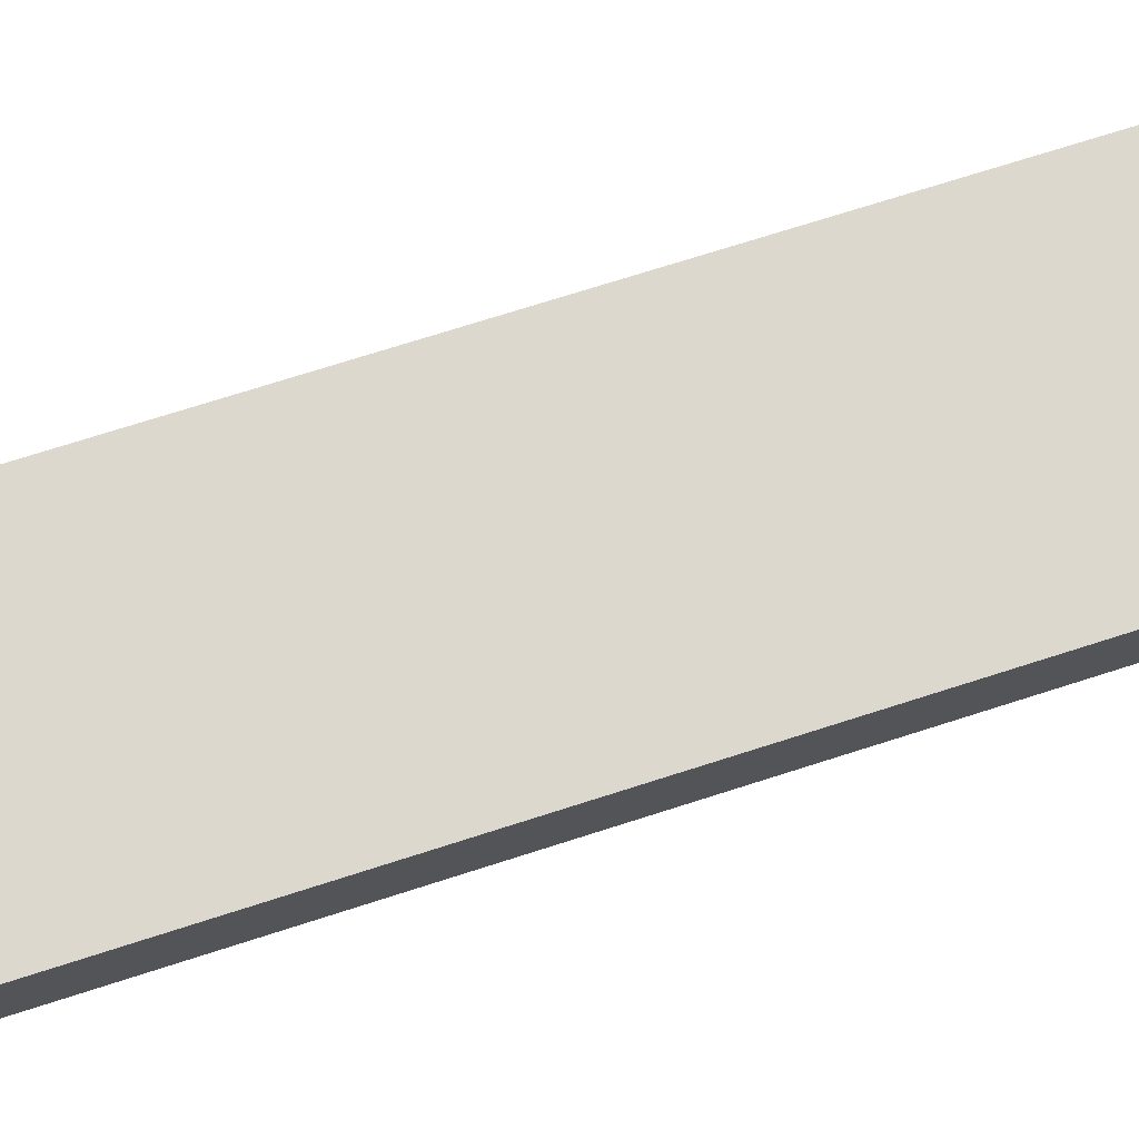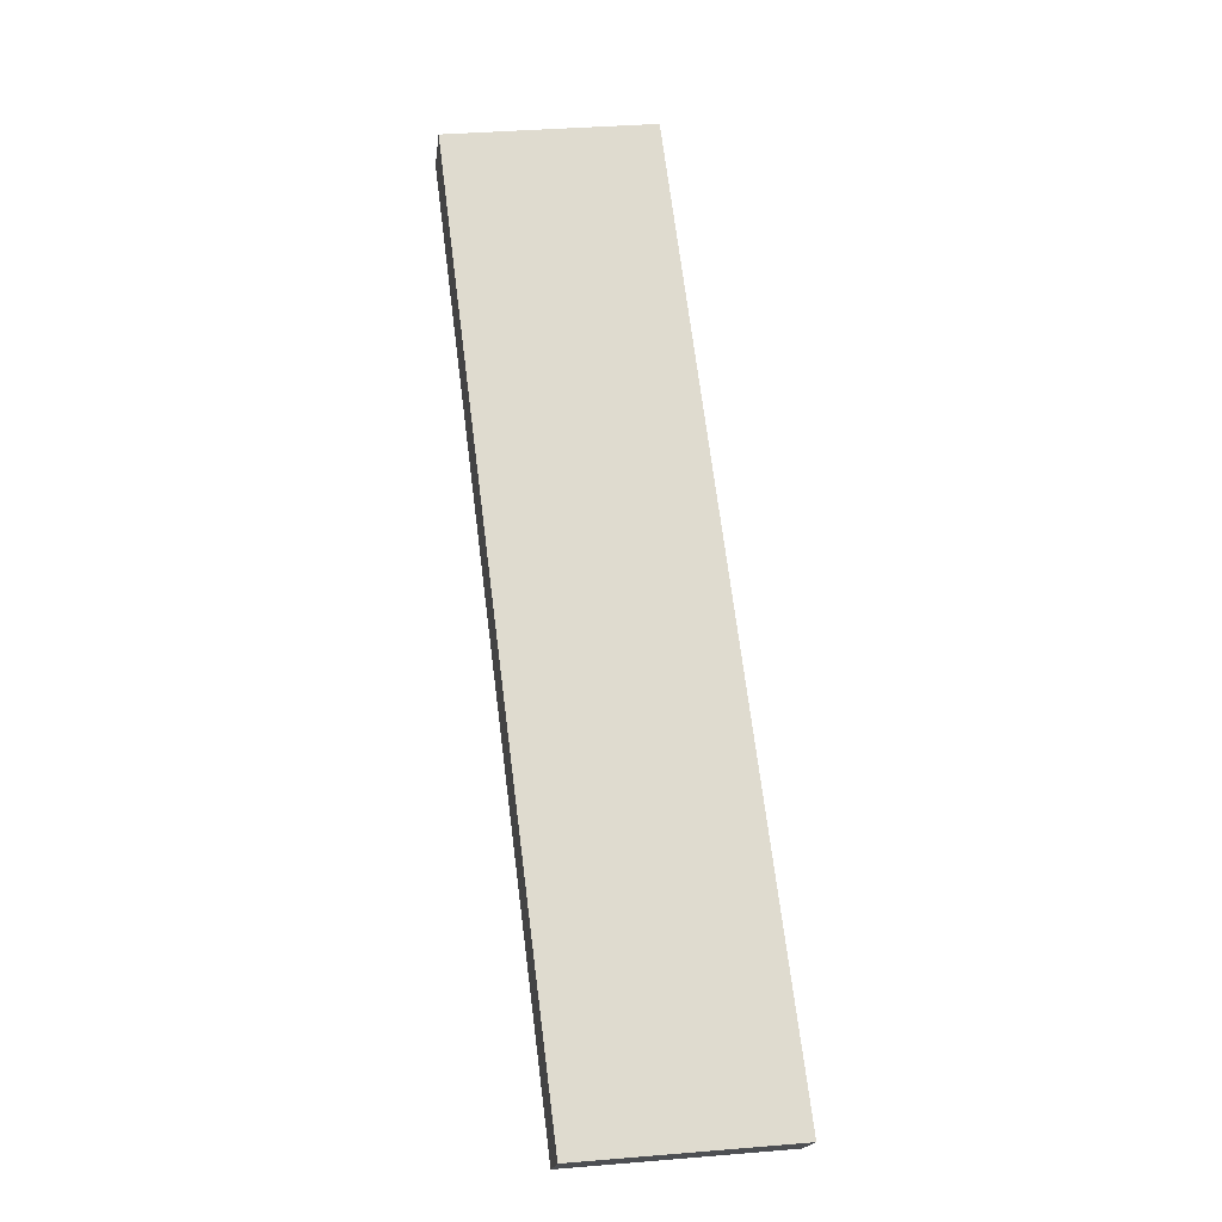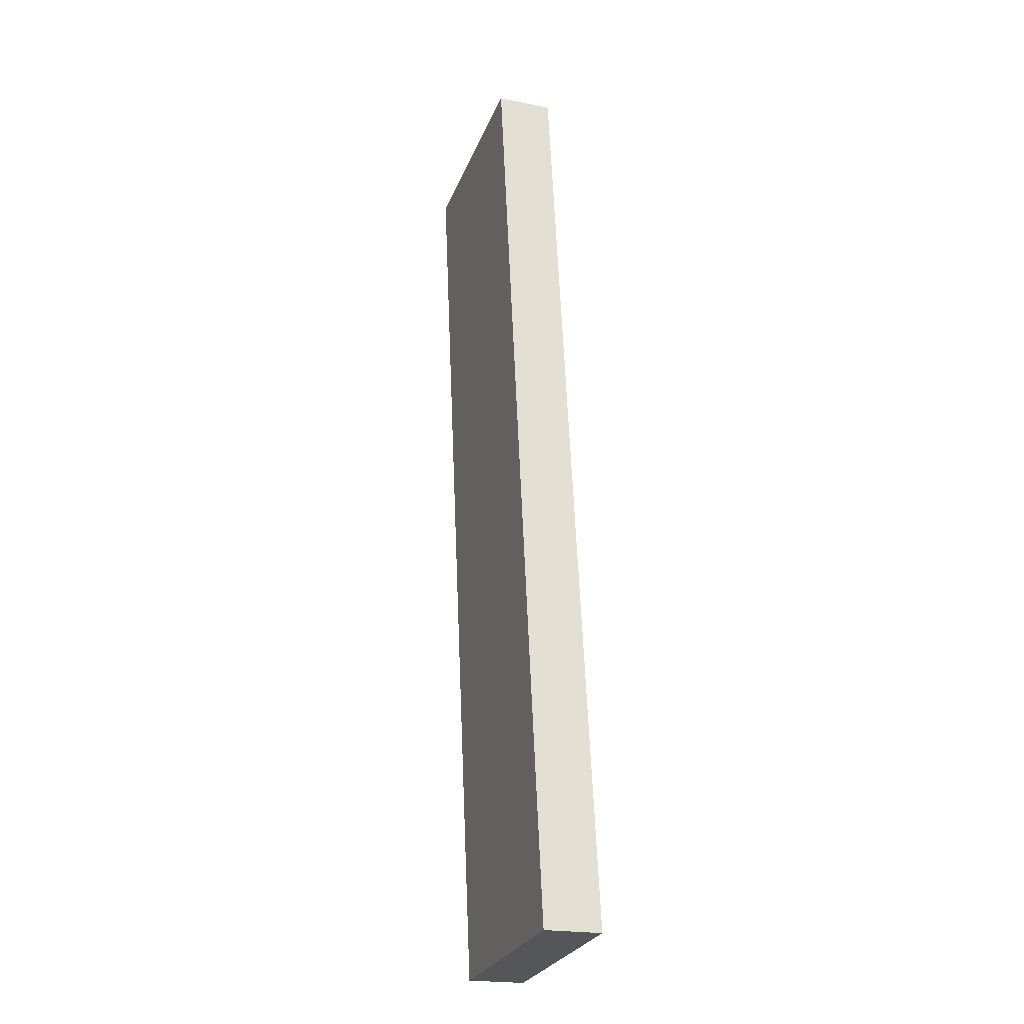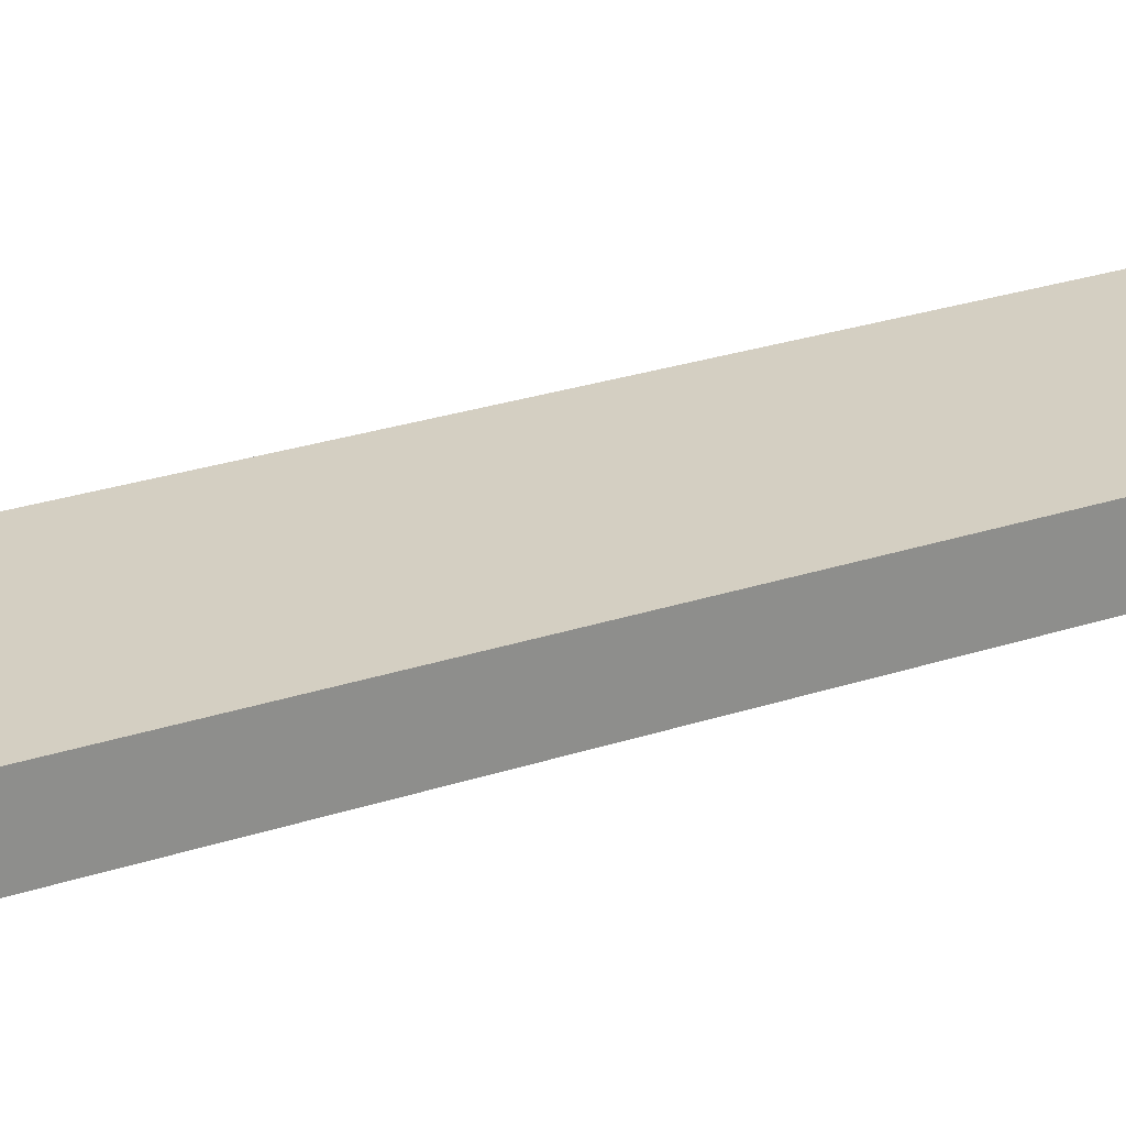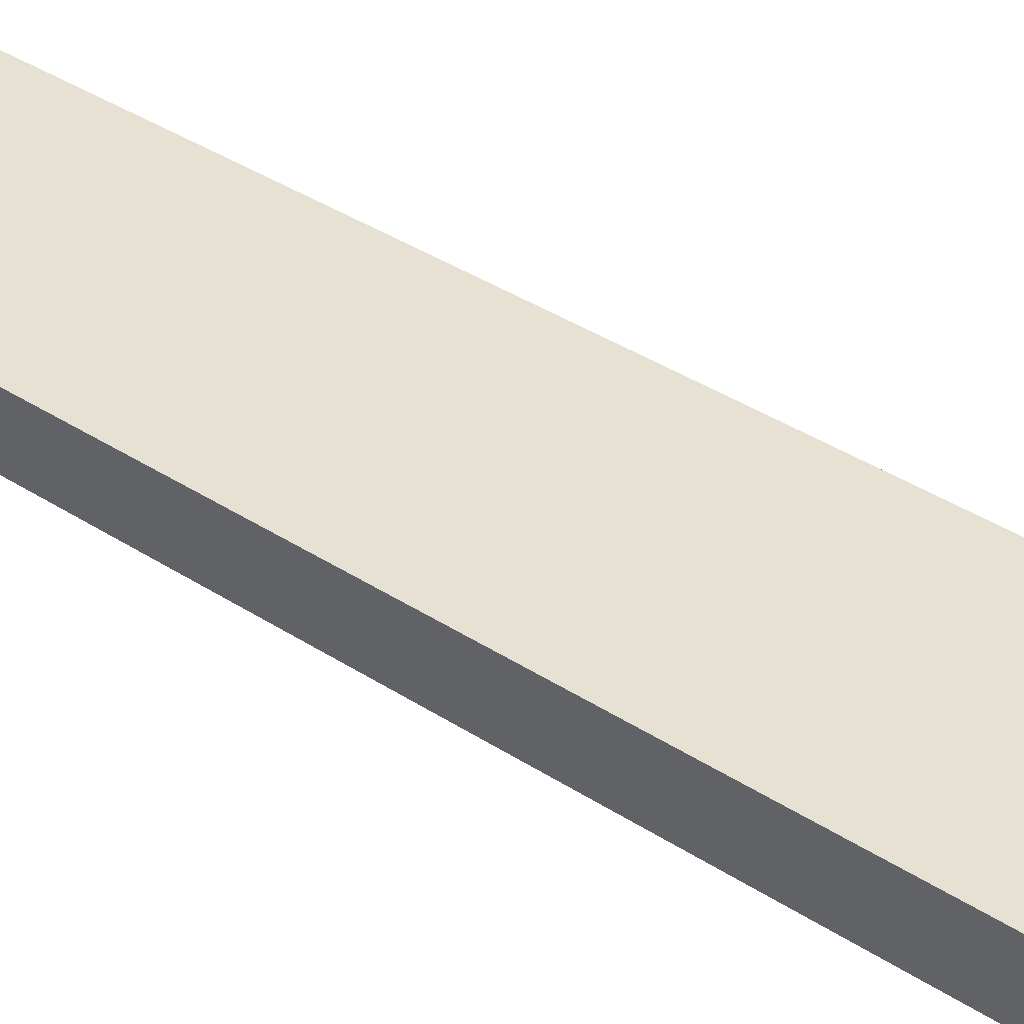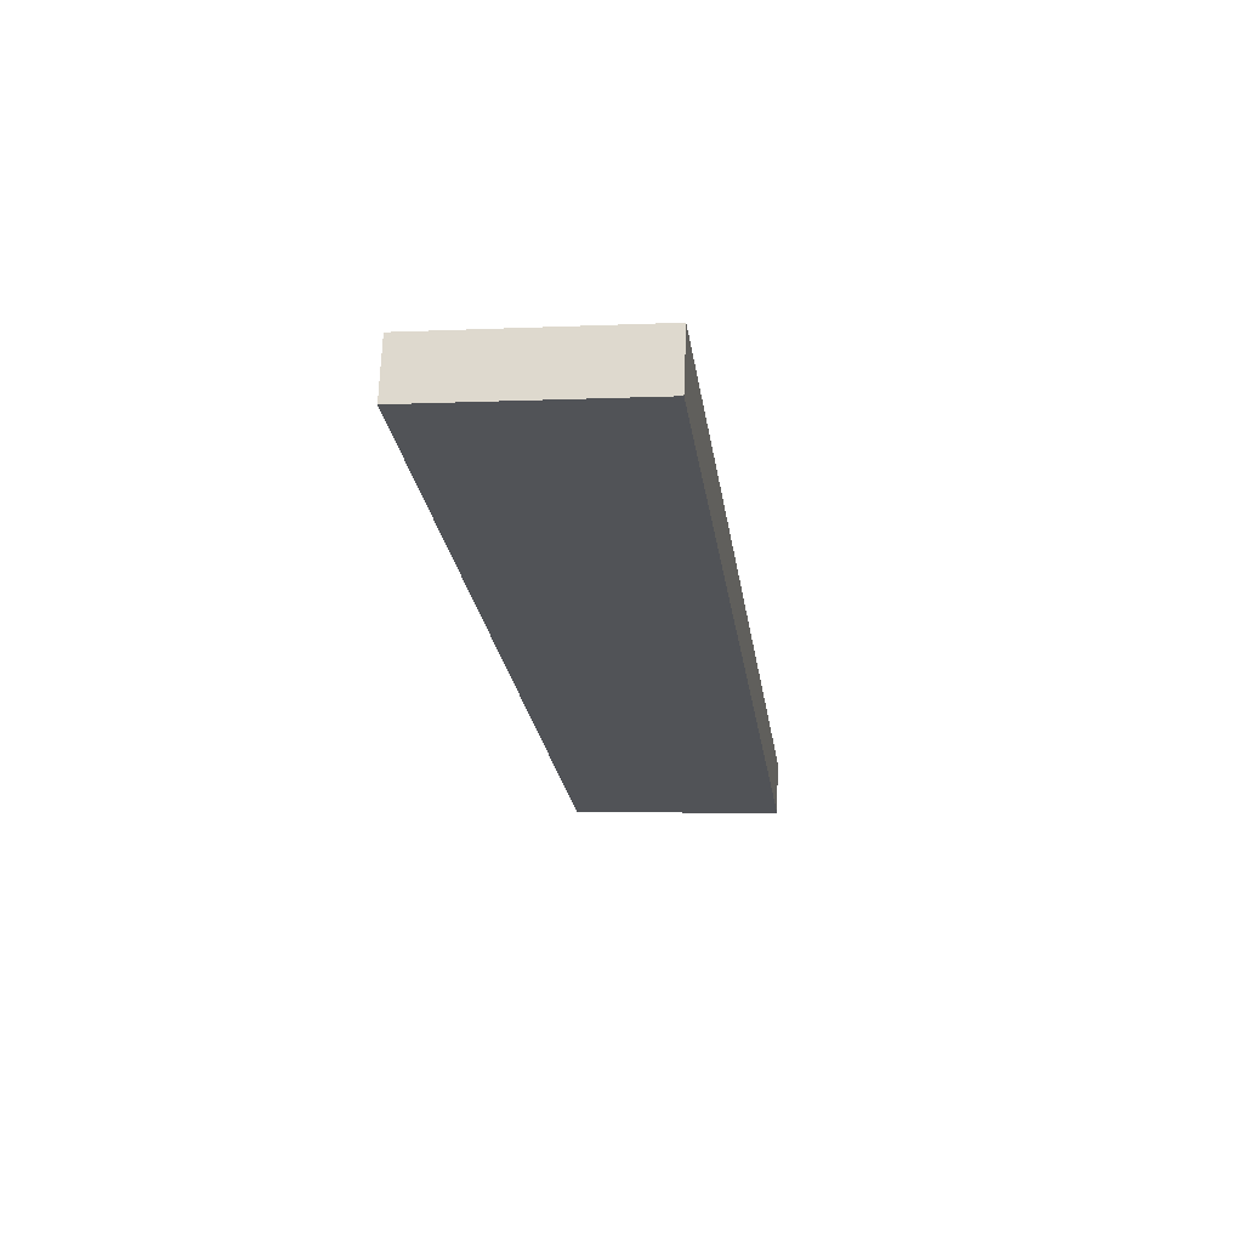
<metadata>
{"format":"obj","ext":"obj","renderer":"f3d","projection":"perspective","resolution":1024,"background":"white","views":[{"elev":72.6,"azim":-100.4,"up":"+Y"},{"elev":-18.9,"azim":172.8,"up":"+Z"},{"elev":-21.1,"azim":-109.2,"up":"+Z"},{"elev":25.7,"azim":69.1,"up":"+Y"},{"elev":38.8,"azim":136.5,"up":"+Y"},{"elev":68.2,"azim":-177.9,"up":"+Z"}]}
</metadata>
<code>
v  5.695 1.503 -0.52
v  3.292 1.503 25.25
v  8.885 1.503 24.53
v  0 1.503 9.203e-17
v  8.885 -1.502e-15 24.53
v  5.695 3.184e-17 -0.52
v  0 0 0
v  3.292 -1.546e-15 25.25
g defaultobject
f 1 2 3
f 2 1 4
f 5 1 3
f 1 5 6
f 6 4 1
f 4 6 7
f 7 2 4
f 2 7 8
f 8 3 2
f 3 8 5
f 5 7 6
f 7 5 8

</code>
